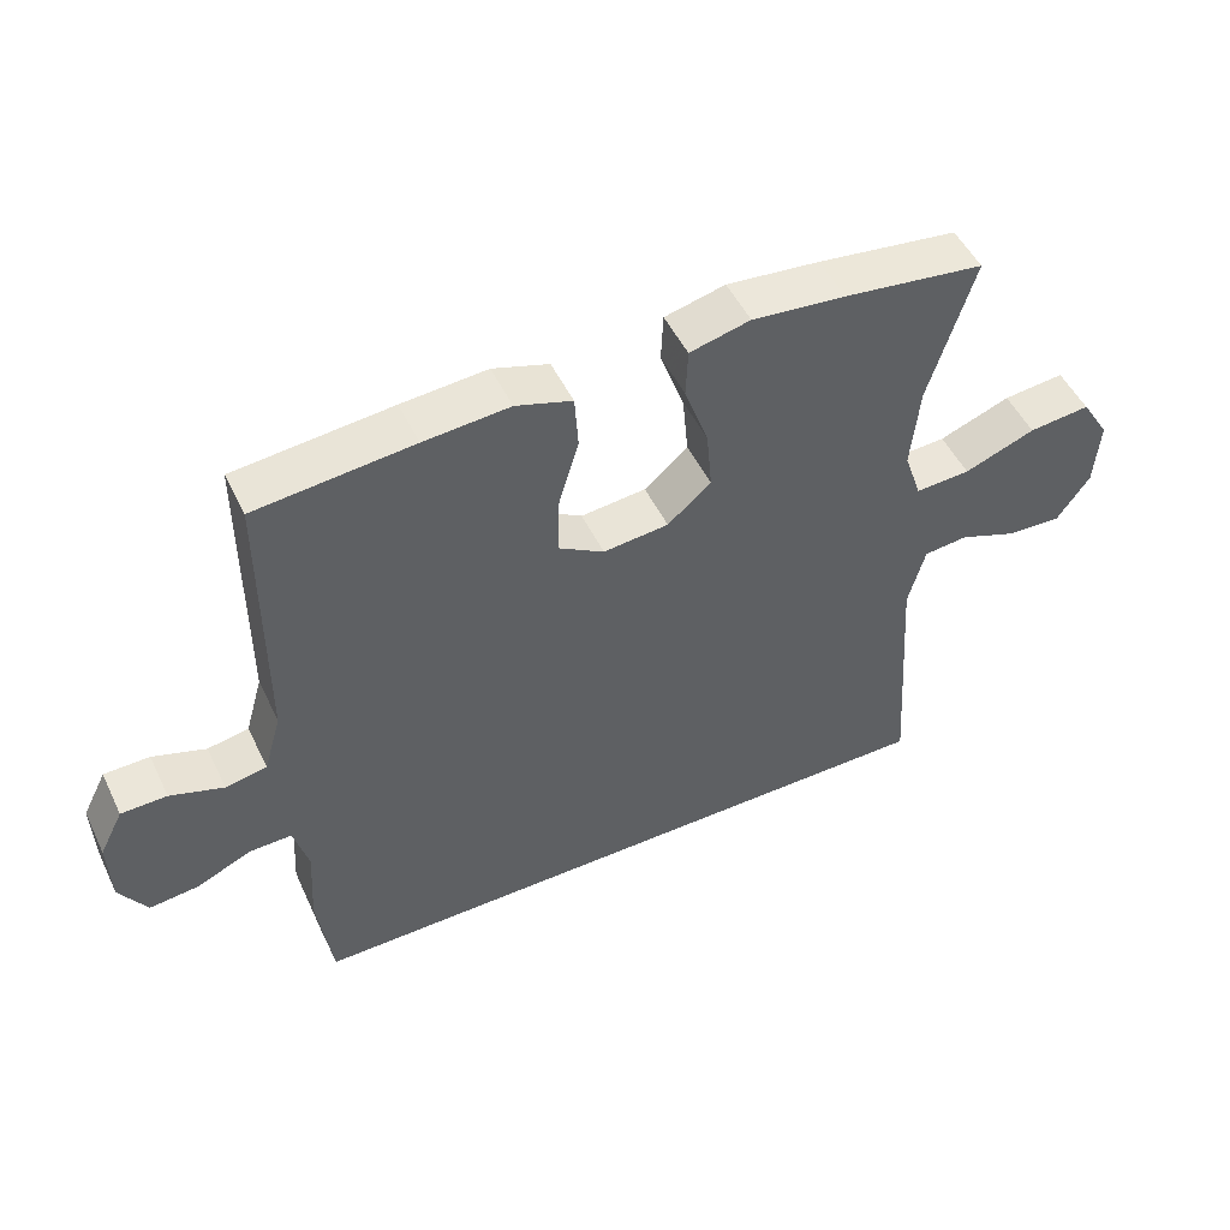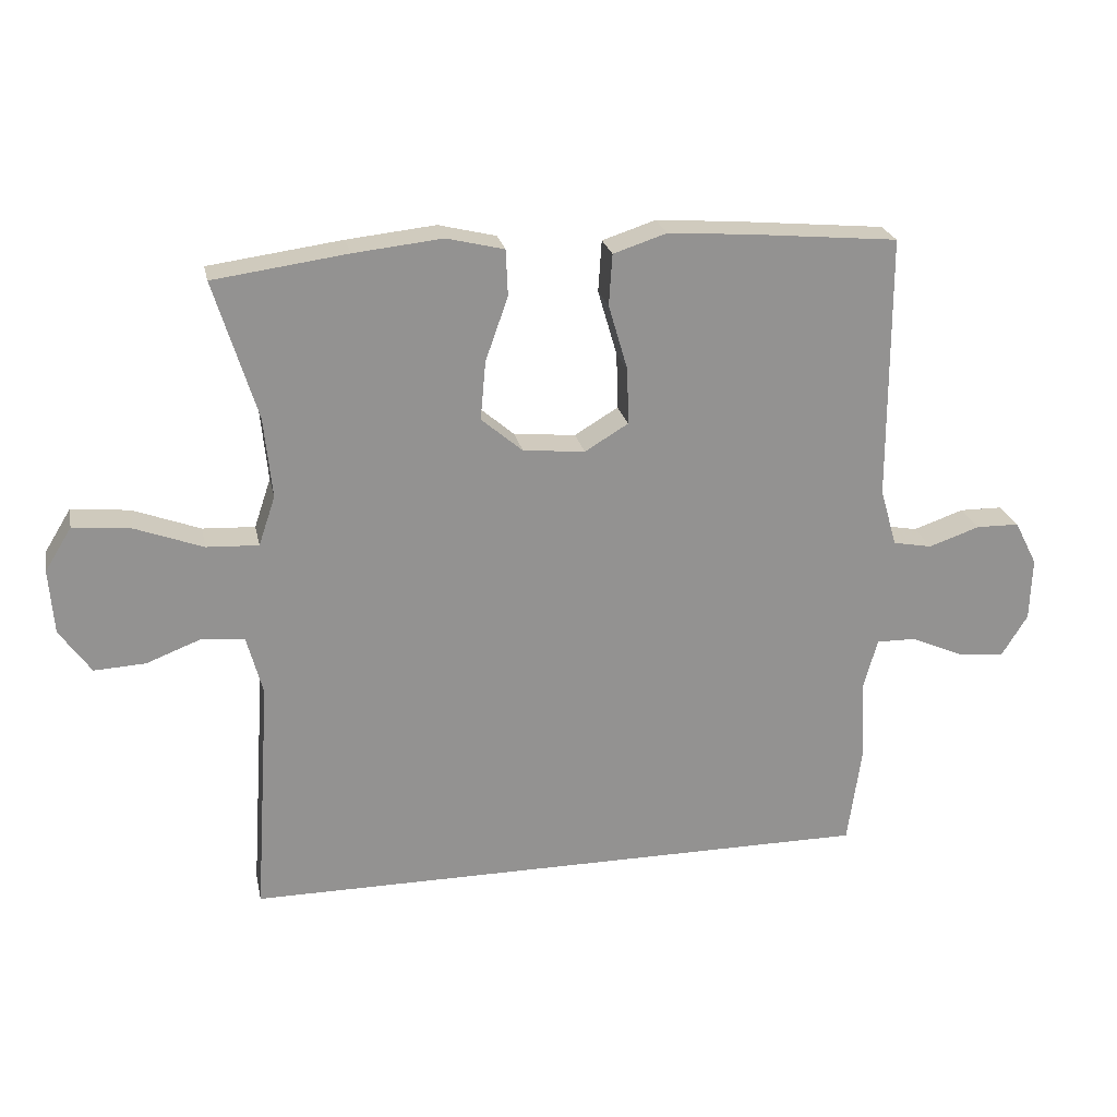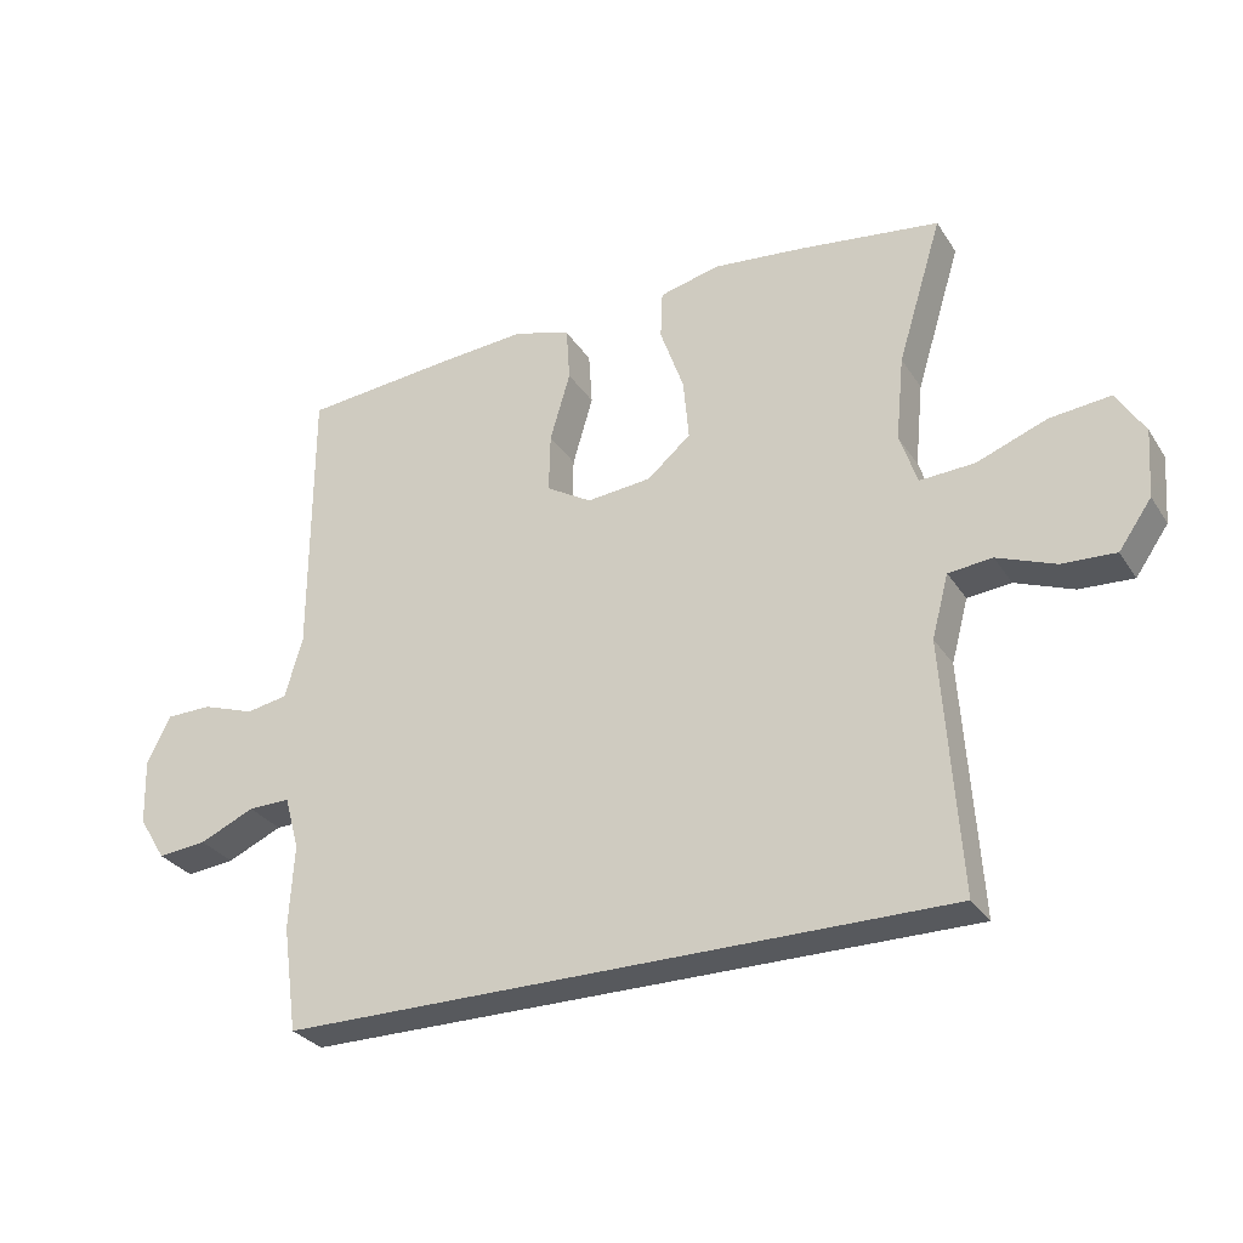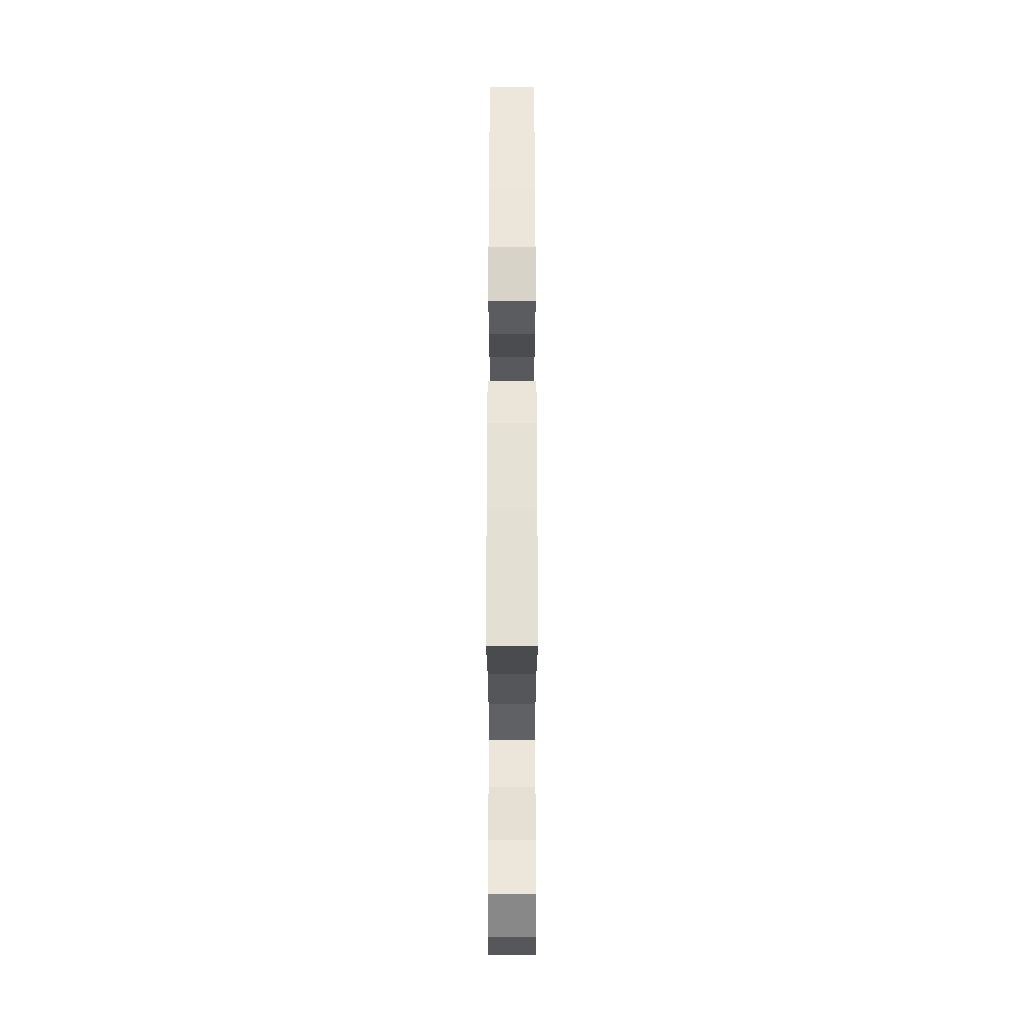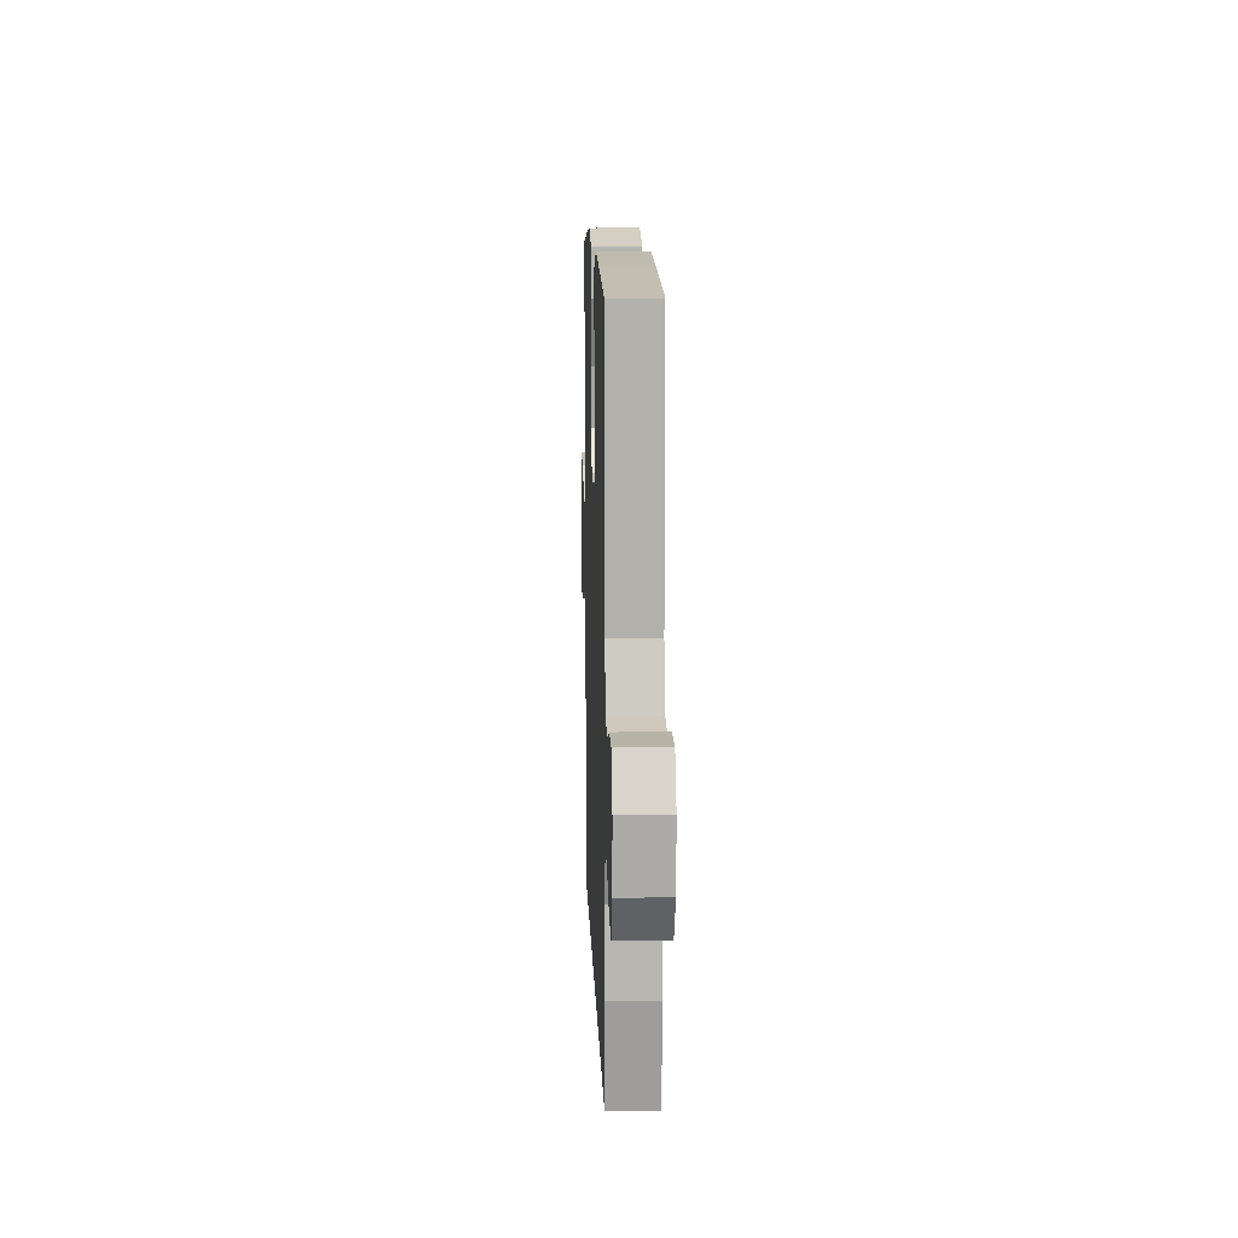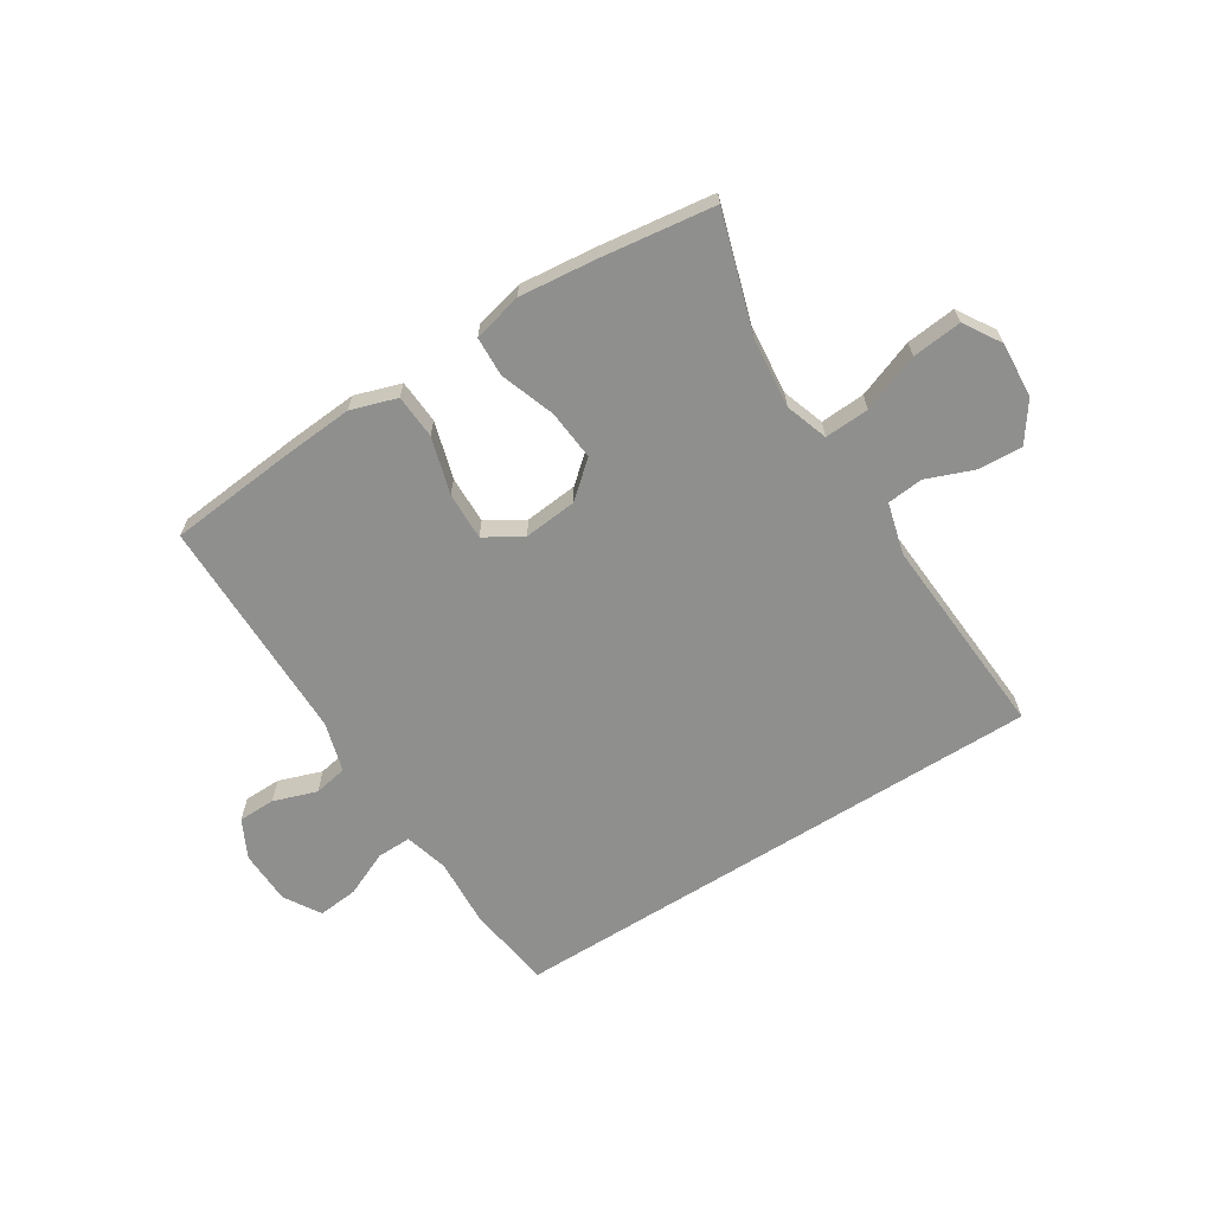
<metadata>
{"format":"obj","ext":"obj","renderer":"f3d","projection":"perspective","resolution":1024,"background":"white","views":[{"elev":50.3,"azim":-25.3,"up":"+Z"},{"elev":23.8,"azim":168.3,"up":"+Z"},{"elev":-29.6,"azim":27.0,"up":"+Z"},{"elev":58.7,"azim":90.0,"up":"+Z"},{"elev":11.9,"azim":-92.1,"up":"+Z"},{"elev":-65.3,"azim":32.3,"up":"+Y"}]}
</metadata>
<code>
v 0.5 0.07 0.5
v 0.436 0.07 0.292
v 0.424 0.07 0.171
v 0.449 0.07 0.097
v 0.527 0.07 0.101
v 0.628 0.07 0.139
v 0.715 0.07 0.148
v 0.755 0.07 0.083
v 0.748 0.07 -0.014
v 0.701 0.07 -0.081
v 0.624 0.07 -0.077
v 0.541 0.07 -0.045
v 0.478 0.07 -0.051
v 0.454 0.07 -0.141
v 0.478 0.07 -0.5
v -0.474 0.07 -0.5
v -0.495 0.07 -0.349
v -0.488 0.07 -0.229
v -0.509 0.07 -0.153
v -0.569 0.07 -0.154
v -0.648 0.07 -0.189
v -0.718 0.07 -0.196
v -0.757 0.07 -0.133
v -0.76 0.07 -0.038
v -0.726 0.07 0.029
v -0.661 0.07 0.03
v -0.585 0.07 0.004
v -0.526 0.07 0.015
v -0.501 0.07 0.102
v -0.5 0.07 0.5
v -0.276 0.07 0.521
v -0.154 0.07 0.53
v -0.074 0.07 0.504
v -0.069 0.07 0.427
v -0.098 0.07 0.328
v -0.1 0.07 0.244
v -0.035 0.07 0.205
v 0.058 0.07 0.214
v 0.12 0.07 0.267
v 0.112 0.07 0.355
v 0.078 0.07 0.451
v 0.081 0.07 0.52
v 0.167 0.07 0.541
v 0.3 0.07 0.527
v 0.5 0 0.5
v 0.436 0 0.292
v 0.424 0 0.171
v 0.449 0 0.097
v 0.527 0 0.101
v 0.628 0 0.139
v 0.715 0 0.148
v 0.755 0 0.083
v 0.748 0 -0.014
v 0.701 0 -0.081
v 0.624 0 -0.077
v 0.541 0 -0.045
v 0.478 0 -0.051
v 0.454 0 -0.141
v 0.478 0 -0.5
v -0.474 0 -0.5
v -0.495 0 -0.349
v -0.488 0 -0.229
v -0.509 0 -0.153
v -0.569 0 -0.154
v -0.648 0 -0.189
v -0.718 0 -0.196
v -0.757 0 -0.133
v -0.76 0 -0.038
v -0.726 0 0.029
v -0.661 0 0.03
v -0.585 0 0.004
v -0.526 0 0.015
v -0.501 0 0.102
v -0.5 0 0.5
v -0.276 0 0.521
v -0.154 0 0.53
v -0.074 0 0.504
v -0.069 0 0.427
v -0.098 0 0.328
v -0.1 0 0.244
v -0.035 0 0.205
v 0.058 0 0.214
v 0.12 0 0.267
v 0.112 0 0.355
v 0.078 0 0.451
v 0.081 0 0.52
v 0.167 0 0.541
v 0.3 0 0.527
f 43 44 1 2
f 40 41 42 43
f 39 40 43 2
f 38 39 2 3
f 37 38 3 4
f 32 33 34 35
f 32 35 36
f 29 30 31 32
f 28 29 32 36
f 24 25 26 27
f 24 27 28
f 23 24 28
f 20 21 22 23
f 19 20 23 28
f 18 19 28 36
f 14 15 16 17
f 13 14 17 18
f 9 10 11 12
f 9 12 13
f 8 9 13
f 5 6 7 8
f 4 5 8 13
f 37 4 13 18
f 18 36 37
f 46 45 88 87
f 87 86 85 84
f 46 87 84 83
f 47 46 83 82
f 48 47 82 81
f 79 78 77 76
f 80 79 76
f 76 75 74 73
f 80 76 73 72
f 71 70 69 68
f 72 71 68
f 72 68 67
f 67 66 65 64
f 72 67 64 63
f 80 72 63 62
f 61 60 59 58
f 62 61 58 57
f 56 55 54 53
f 57 56 53
f 57 53 52
f 52 51 50 49
f 57 52 49 48
f 62 57 48 81
f 81 80 62
f 1 45 46 2
f 2 46 47 3
f 3 47 48 4
f 4 48 49 5
f 5 49 50 6
f 6 50 51 7
f 7 51 52 8
f 8 52 53 9
f 9 53 54 10
f 10 54 55 11
f 11 55 56 12
f 12 56 57 13
f 13 57 58 14
f 14 58 59 15
f 15 59 60 16
f 16 60 61 17
f 17 61 62 18
f 18 62 63 19
f 19 63 64 20
f 20 64 65 21
f 21 65 66 22
f 22 66 67 23
f 23 67 68 24
f 24 68 69 25
f 25 69 70 26
f 26 70 71 27
f 27 71 72 28
f 28 72 73 29
f 29 73 74 30
f 30 74 75 31
f 31 75 76 32
f 32 76 77 33
f 33 77 78 34
f 34 78 79 35
f 35 79 80 36
f 36 80 81 37
f 37 81 82 38
f 38 82 83 39
f 39 83 84 40
f 40 84 85 41
f 41 85 86 42
f 42 86 87 43
f 43 87 88 44
f 44 88 45 1

</code>
